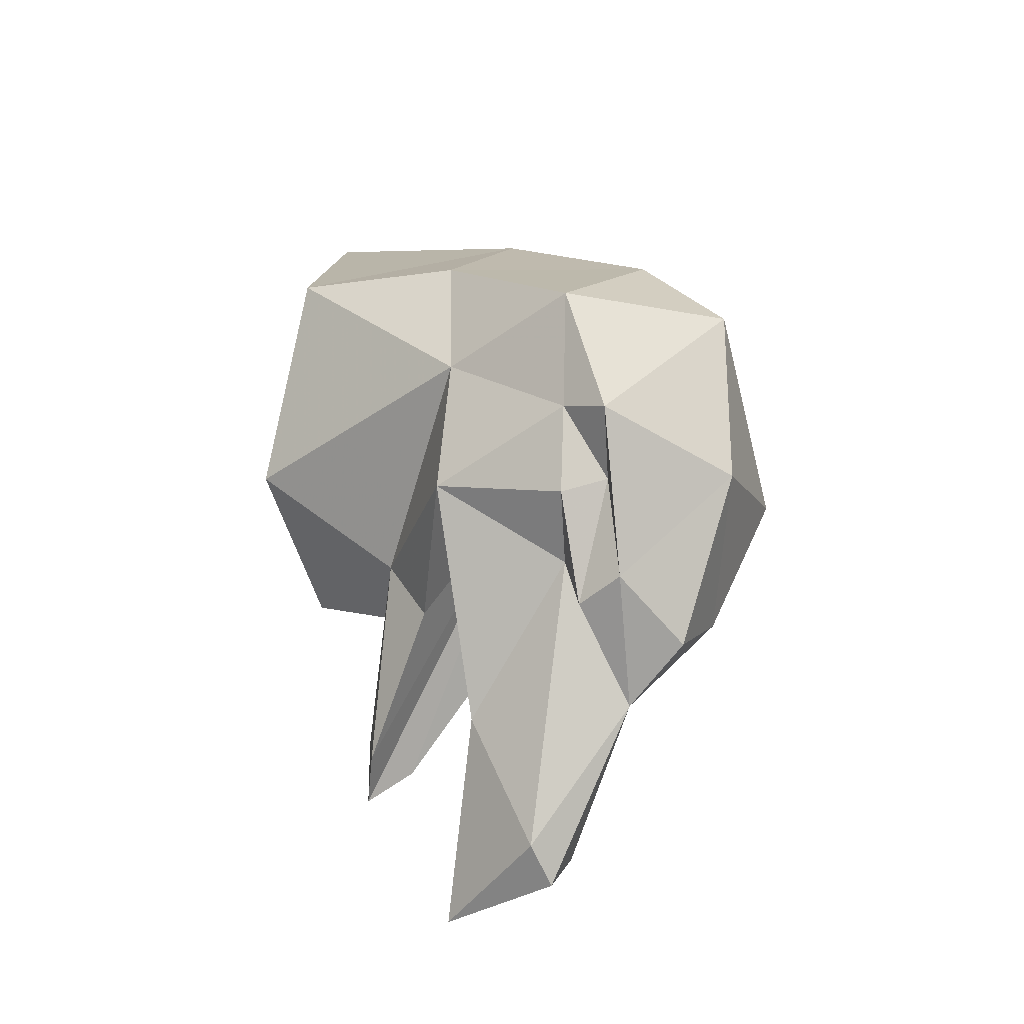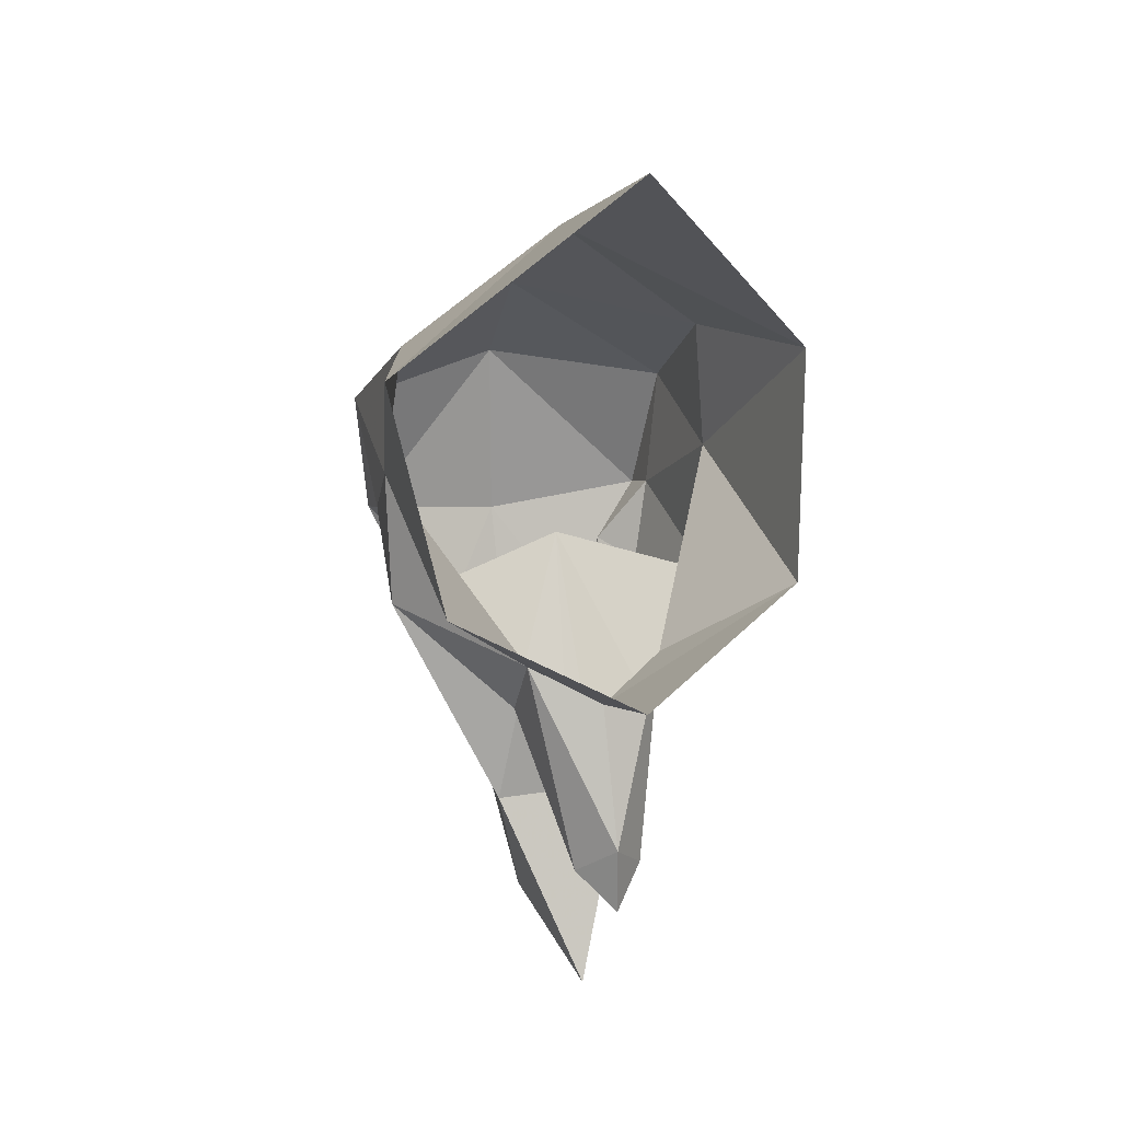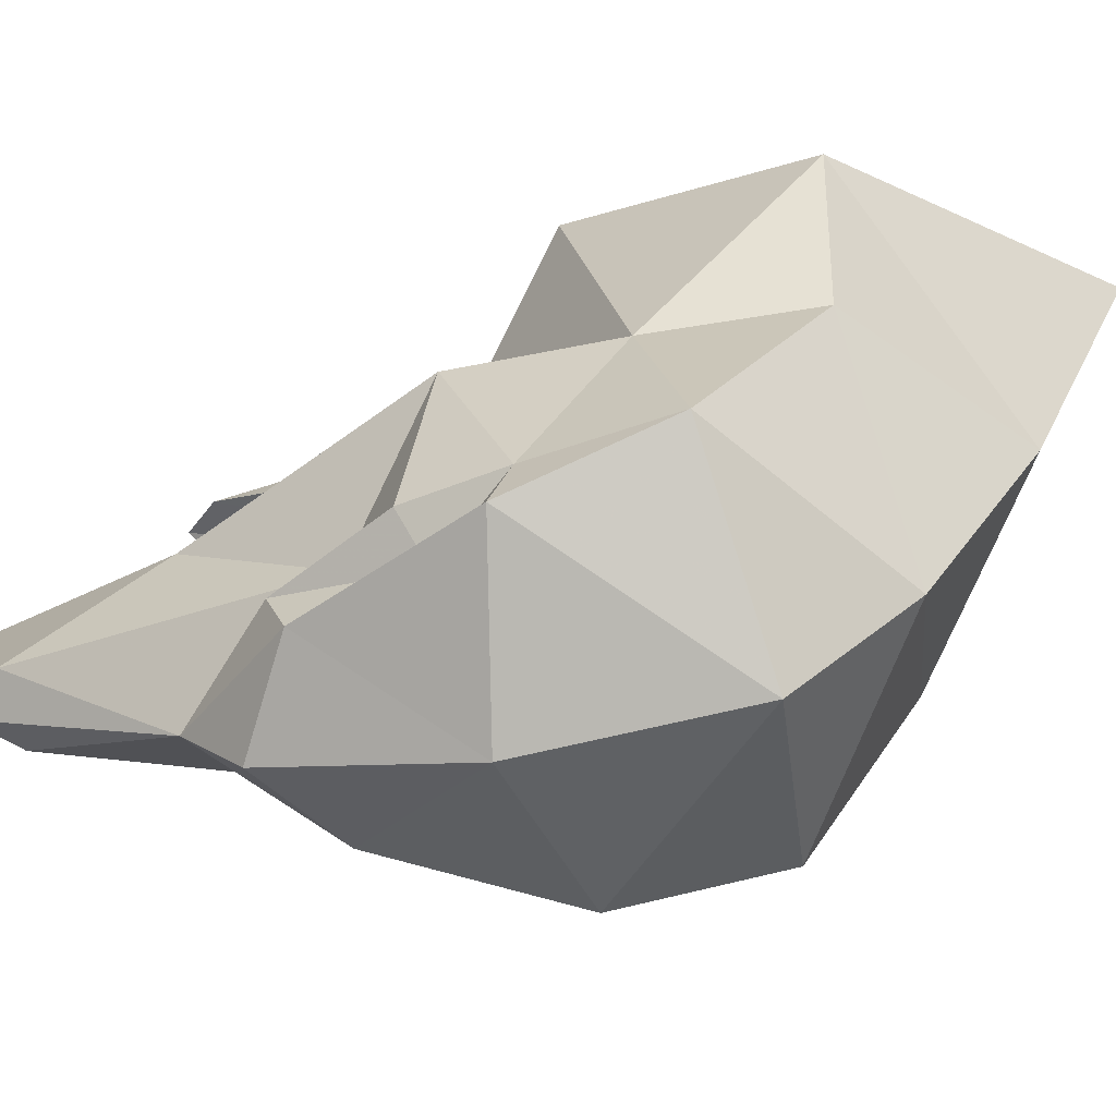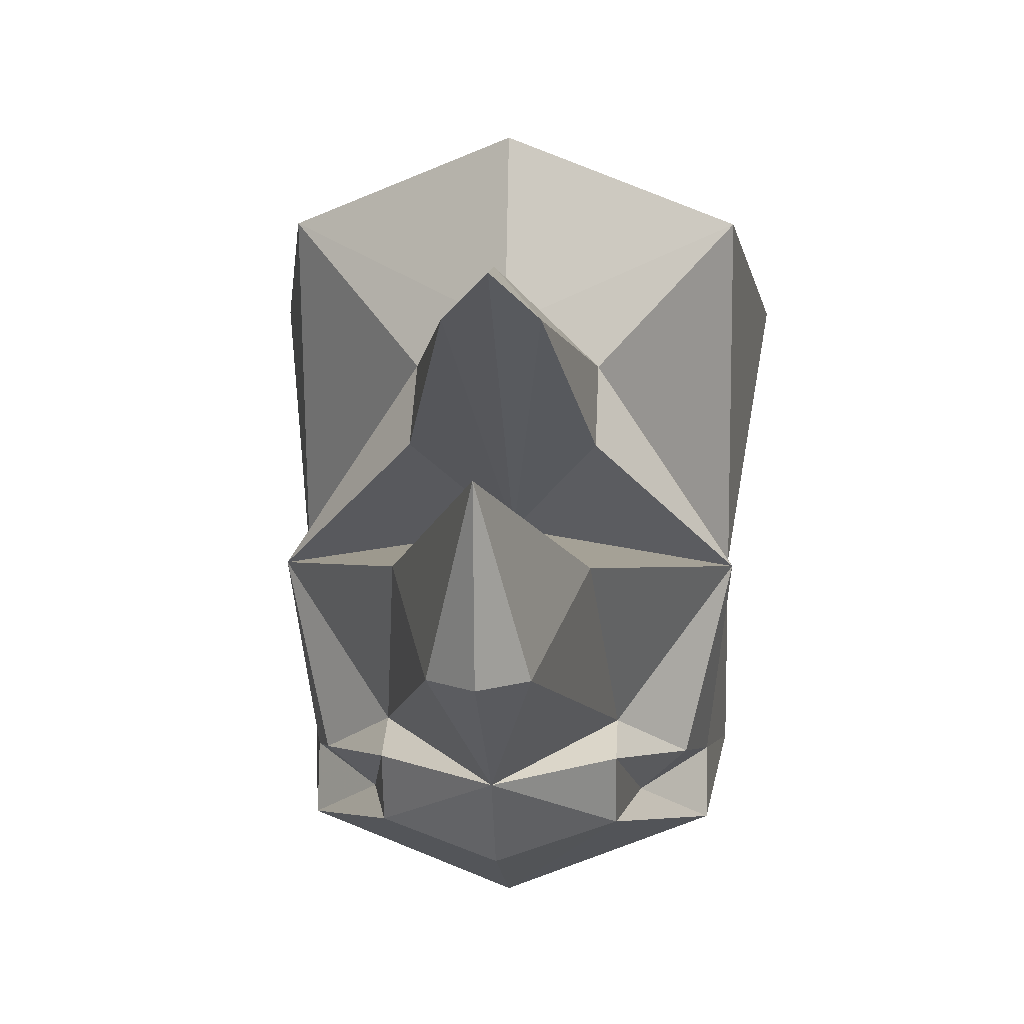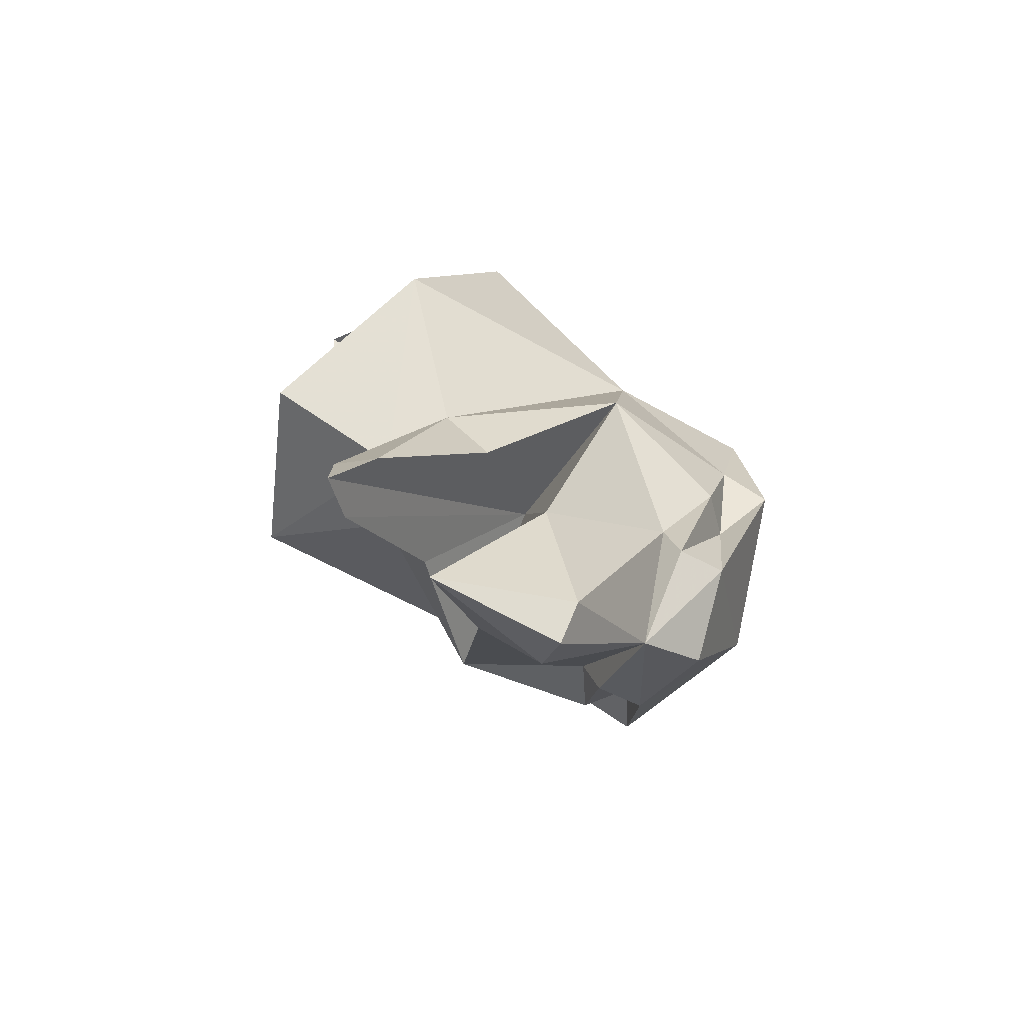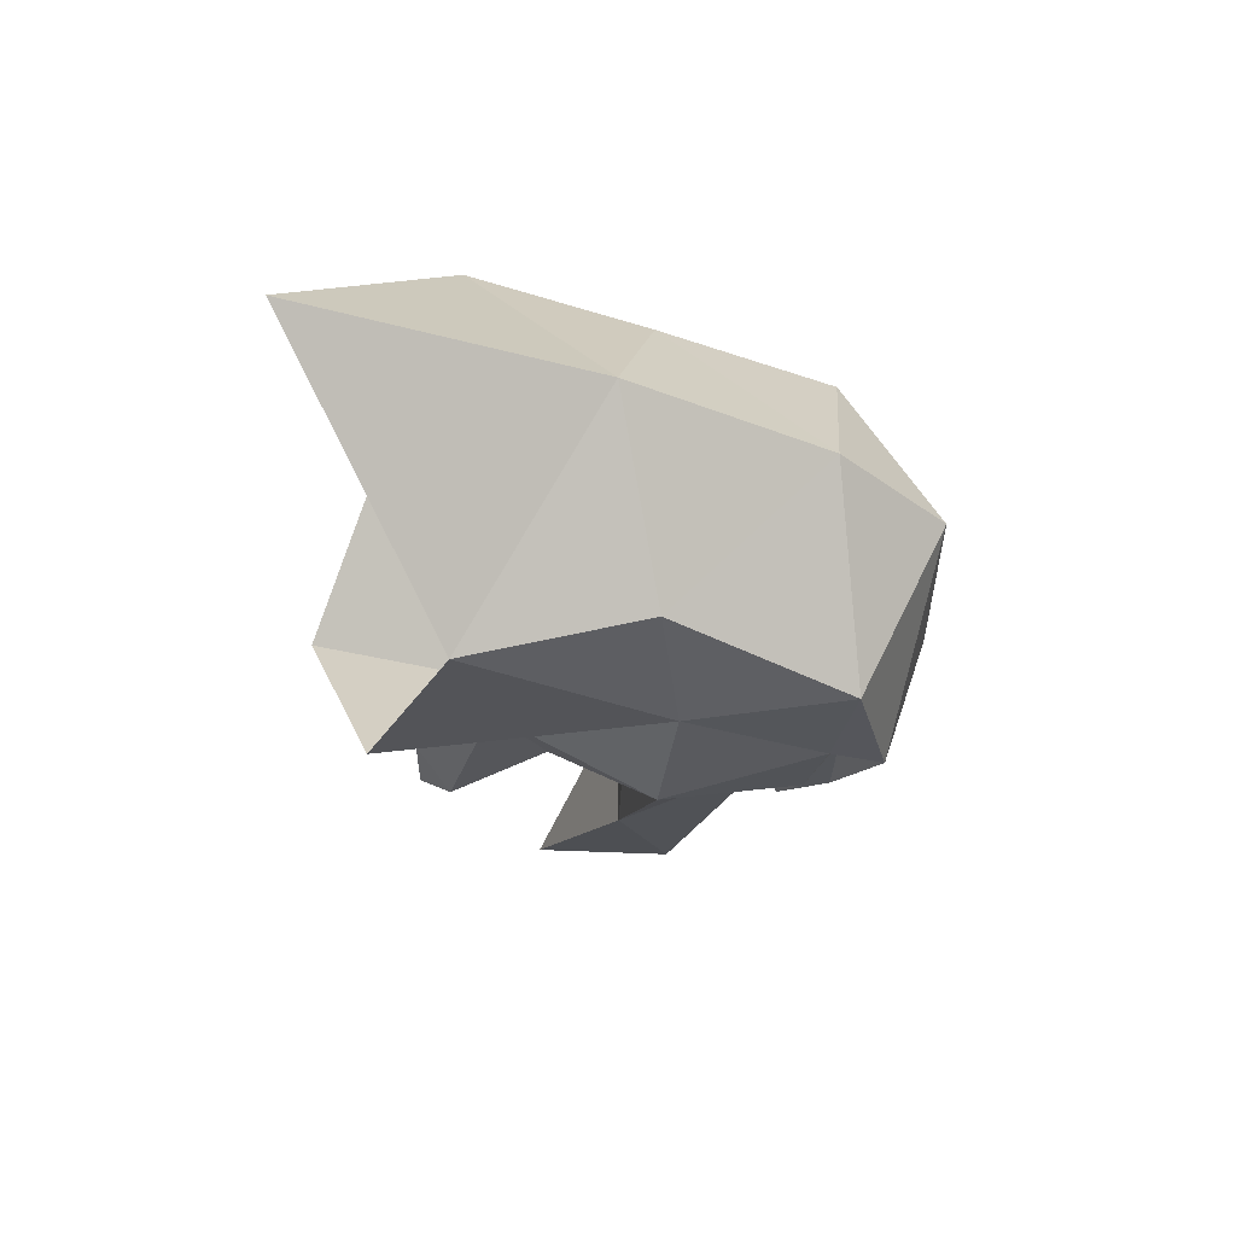
<metadata>
{"format":"obj","ext":"obj","renderer":"f3d","projection":"perspective","resolution":1024,"background":"white","views":[{"elev":-25.1,"azim":-51.8,"up":"+Z"},{"elev":21.4,"azim":164.0,"up":"+Z"},{"elev":-65.6,"azim":-76.2,"up":"+Y"},{"elev":8.3,"azim":-176.9,"up":"+Y"},{"elev":-77.3,"azim":-119.5,"up":"+Z"},{"elev":56.1,"azim":-90.5,"up":"+Z"}]}
</metadata>
<code>
v 0.07031 -1.539 -0.03906
v 0 -1.562 0.03125
v 0 -1.562 -0.05469
v 0.03906 -1.523 -0.1094
v 0.04688 -1.523 -0.0625
v 0.07031 -1.516 -0.03125
v 0.07812 -1.523 0.02344
v 0 -1.516 0.07812
v -0.07812 -1.523 0.02344
v -0.07031 -1.539 -0.03906
v -0.03906 -1.523 -0.1094
v 0 -1.531 -0.1328
v 0 -1.5 -0.1562
v 0.03906 -1.5 -0.1172
v 0.0625 -1.508 -0.07031
v 0.07812 -1.445 -0.05469
v 0.07812 -1.453 0.007812
v 0.07031 -1.445 0.07031
v 0 -1.43 0.125
v -0.07031 -1.445 0.07031
v -0.07812 -1.453 0.007812
v -0.07031 -1.516 -0.03125
v -0.04688 -1.523 -0.0625
v -0.03906 -1.5 -0.1172
v 0.03906 -1.492 -0.09375
v 0.01562 -1.453 -0.2188
v 0.03125 -1.43 -0.1562
v 0 -1.438 -0.02344
v 0.03125 -1.398 -0.09375
v 0.03125 -1.375 -0.0625
v 0.07812 -1.328 -0.01562
v 0.09375 -1.367 0.07812
v 0 -1.305 0.1719
v -0.09375 -1.367 0.07812
v -0.07812 -1.328 -0.01562
v -0.03125 -1.375 -0.0625
v -0.07812 -1.445 -0.05469
v -0.0625 -1.508 -0.07031
v -0.03906 -1.492 -0.09375
v -0.01562 -1.453 -0.2188
v 0 -1.453 -0.2344
v 0 -1.391 -0.2422
v 0 -1.43 -0.1562
v -0.03125 -1.43 -0.1562
v -0.03125 -1.398 -0.09375
v -0.01562 -1.352 -0.1562
v 0 -1.336 -0.1719
v 0.01562 -1.352 -0.1562
v 0 -1.336 -0.1406
v 0 -1.359 -0.07812
v 0 -1.297 -0.05469
f 1 2 3
f 1 3 4
f 1 5 6
f 1 6 7
f 1 7 2
f 2 7 8
f 2 8 9
f 2 9 10
f 2 10 3
f 3 10 11
f 3 11 12
f 3 12 4
f 4 12 13
f 5 15 6
f 6 17 7
f 7 17 18
f 7 18 8
f 8 18 19
f 8 19 20
f 8 20 9
f 9 20 21
f 9 21 22
f 9 22 10
f 10 22 23
f 11 13 12
f 17 31 32
f 17 32 18
f 18 32 19
f 19 32 33
f 19 33 34
f 19 34 20
f 20 34 21
f 21 34 35
f 22 38 23
f 1 4 5
f 4 13 14
f 4 14 5
f 10 23 11
f 11 23 24
f 11 24 13
f 25 14 13
f 24 39 13
f 5 14 15
f 23 38 24
f 6 15 16
f 6 16 17
f 25 16 15
f 16 30 17
f 17 30 31
f 21 35 36
f 21 36 37
f 21 37 22
f 22 37 38
f 30 50 31
f 31 50 51
f 51 50 35
f 35 50 36
f 39 38 37
f 25 15 14
f 24 38 39
f 25 13 26
f 13 39 40
f 13 40 41
f 13 41 26
f 26 41 42
f 40 42 41
f 25 26 27
f 25 27 16
f 26 42 27
f 39 37 44
f 39 44 40
f 40 44 42
f 16 27 28
f 16 28 29
f 27 42 43
f 27 43 28
f 28 43 44
f 28 44 37
f 28 37 45
f 28 45 46
f 28 46 47
f 28 47 48
f 28 48 29
f 44 43 42
f 16 29 30
f 29 48 30
f 30 48 49
f 30 49 50
f 36 50 49
f 36 49 46
f 36 46 45
f 36 45 37
f 48 47 49
f 49 47 46

</code>
